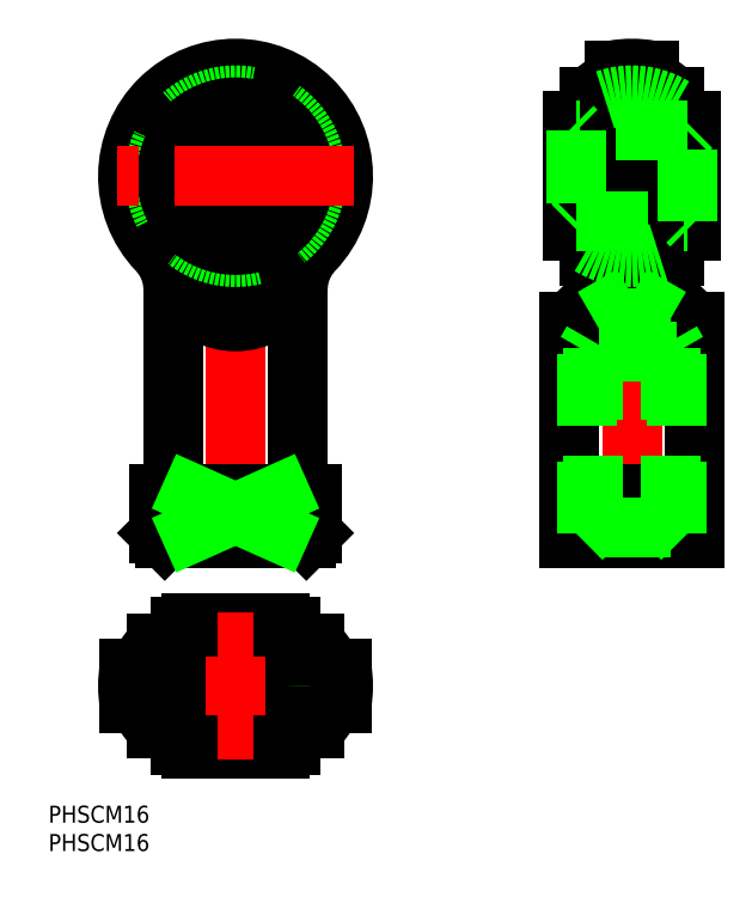
<metadata>
{"format":"dxf","ext":"dxf","renderer":"ezdxf+matplotlib","layout":"modelspace","background":"white","min_lineweight":24,"dpi":150}
</metadata>
<code>
0
SECTION
2
ENTITIES
0
TEXT
8
0
10
-33.04
20
-24.13
30
0
40
3
1
PHSCM16
0
TEXT
8
0
10
-33.04
20
-29.13
30
0
40
3
1
PHSCM16
0
LINE
8
CENTER
10
0
20
111
30
0
11
0
21
24
31
0
0
LINE
8
CENTER
10
-21
20
0
30
0
11
21
21
0
31
0
0
LINE
8
CENTER
10
82.5
20
90
30
0
11
57.5
21
90
31
0
0
LINE
8
CENTER
10
70
20
24
30
0
11
70
21
111
31
0
0
LINE
8
0
10
-7.826
20
27
30
0
11
-7.826
21
34
31
0
0
LINE
8
0
10
7.826
20
27
30
0
11
7.826
21
34
31
0
0
LINE
8
0
10
-13.5
20
34
30
0
11
-13.5
21
27
31
0
0
LINE
8
0
10
13.5
20
27
30
0
11
13.5
21
34
31
0
0
LINE
8
0
10
-13.14
20
-3.1
30
0
11
-18.75
21
-3.1
31
0
0
LINE
8
0
10
-13.14
20
3.1
30
0
11
-18.75
21
3.1
31
0
0
ARC
8
0
10
-4.223
20
-2.487
30
0
40
14
50
134.5
51
152.8
0
ARC
8
0
10
-4.223
20
2.487
30
0
40
14
50
207.2
51
225.5
0
ARC
8
0
10
0
20
-2.416e-13
30
0
40
19
50
170.6
51
189.4
0
ARC
8
0
10
-18.01
20
-4.6
30
0
40
1.5
50
27.21
51
90
0
ARC
8
0
10
-18.01
20
4.6
30
0
40
1.5
50
270
51
332.8
0
ARC
8
0
10
0
20
0
30
0
40
13.5
50
125.4
51
234.6
0
ARC
8
0
10
0
20
0
30
0
40
12.5
50
118.4
51
241.6
0
ARC
8
0
10
0
20
0
30
0
40
12.5
50
298.4
51
61.64
0
ARC
8
0
10
0
20
0
30
0
40
13.5
50
305.4
51
54.57
0
ARC
8
0
10
0
20
-2.416e-13
30
0
40
19
50
350.6
51
9.39
0
ARC
8
0
10
18.01
20
-4.6
30
0
40
1.5
50
90
51
152.8
0
LINE
8
0
10
-7.826
20
-11
30
0
11
7.826
21
-11
31
0
0
LINE
8
0
10
-11.22
20
-7.5
30
0
11
-14.03
21
-7.5
31
0
0
LINE
8
0
10
18.75
20
-3.1
30
0
11
13.14
21
-3.1
31
0
0
LINE
8
0
10
14.03
20
-7.5
30
0
11
11.22
21
-7.5
31
0
0
ARC
8
0
10
4.223
20
2.487
30
0
40
14
50
314.5
51
332.8
0
ARC
8
0
10
-5.311
20
49.53
30
0
40
26.08
50
295.5
51
300.2
0
LINE
8
0
10
7.826
20
11
30
0
11
-7.826
21
11
31
0
0
LINE
8
0
10
12.5
20
26
30
0
11
-12.5
21
26
31
0
0
LINE
8
0
10
-11.22
20
7.5
30
0
11
-14.03
21
7.5
31
0
0
LINE
8
0
10
-13.5
20
27
30
0
11
-7.826
21
27
31
0
0
LINE
8
0
10
-13.5
20
27
30
0
11
-12.5
21
26
31
0
0
ARC
8
0
10
5.311
20
49.53
30
0
40
26.08
50
239.8
51
244.5
0
LINE
8
0
10
18.75
20
3.1
30
0
11
13.14
21
3.1
31
0
0
ARC
8
0
10
4.223
20
-2.487
30
0
40
14
50
27.21
51
45.51
0
ARC
8
0
10
18.01
20
4.6
30
0
40
1.5
50
207.2
51
270
0
LINE
8
0
10
14.03
20
7.5
30
0
11
11.22
21
7.5
31
0
0
LINE
8
0
10
7.826
20
27
30
0
11
13.5
21
27
31
0
0
LINE
8
0
10
12.5
20
26
30
0
11
13.5
21
27
31
0
0
ARC
8
0
10
0
20
90
30
0
40
18.75
50
315.7
51
224.3
0
CIRCLE
8
0
10
0
20
90
30
0
40
17.06
0
CIRCLE
8
0
10
0
20
90
30
0
40
14.03
0
ARC
8
0
10
0
20
90
30
0
40
19
50
316.4
51
223.6
0
LINE
8
0
10
11
20
36.5
30
0
11
11
21
70
31
0
0
LINE
8
0
10
-11
20
70
30
0
11
-11
21
36.5
31
0
0
ARC
8
0
10
1.42e-14
20
75.62
30
0
40
11.25
50
210
51
330
0
LINE
8
0
10
-13.5
20
34
30
0
11
13.5
21
34
31
0
0
ARC
8
0
10
-13.5
20
36.5
30
0
40
2.5
50
270
51
0
0
ARC
8
0
10
13.5
20
36.5
30
0
40
2.5
50
180
51
270
0
ARC
8
0
10
0
20
90
30
0
40
21.1
50
239.4
51
300.6
0
ARC
8
0
10
-20.53
20
69.9
30
0
40
9.989
50
11.18
51
44.5
0
ARC
8
0
10
-21
20
70
30
0
40
10
50
0
51
43.6
0
ARC
8
0
10
17.78
20
85.91
30
0
40
31.8
50
206.3
51
210
0
ARC
8
0
10
20.51
20
69.9
30
0
40
9.97
50
135.5
51
168.9
0
ARC
8
0
10
21
20
70
30
0
40
10
50
136.4
51
180
0
ARC
8
0
10
-17.78
20
85.91
30
0
40
31.8
50
330
51
333.7
0
LINE
8
0
10
59
20
64.36
30
0
11
59
21
26
31
0
0
LINE
8
0
10
81
20
26
30
0
11
81
21
64.36
31
0
0
LINE
8
0
10
81
20
26
30
0
11
59
21
26
31
0
0
LINE
8
0
10
59
20
27
30
0
11
81
21
27
31
0
0
LINE
8
0
10
62.5
20
104
30
0
11
62.5
21
75.97
31
0
0
LINE
8
0
10
77.5
20
104
30
0
11
77.5
21
75.97
31
0
0
LINE
8
0
10
73.1
20
108.7
30
0
11
73.1
21
71.83
31
0
0
LINE
8
0
10
66.9
20
108.7
30
0
11
66.9
21
71.83
31
0
0
ARC
8
0
10
169.7
20
-45.33
30
0
40
155.8
50
132.3
51
135.3
0
ARC
8
0
10
-29.74
20
-45.33
30
0
40
155.8
50
44.73
51
47.73
0
LINE
8
0
10
59
20
34
30
0
11
81
21
34
31
0
0
ARC
8
0
10
72.49
20
85.78
30
0
40
14
50
224.5
51
242.8
0
ARC
8
0
10
1.973
20
140.4
30
0
40
94.46
50
311.8
51
313.4
0
ARC
8
0
10
65.4
20
71.99
30
0
40
1.5
50
0
51
62.79
0
ARC
8
0
10
67.51
20
85.78
30
0
40
14
50
297.2
51
315.5
0
ARC
8
0
10
138
20
140.4
30
0
40
94.46
50
226.6
51
228.2
0
ARC
8
0
10
74.6
20
71.99
30
0
40
1.5
50
117.2
51
180
0
ARC
8
0
10
70
20
90
30
0
40
19
50
80.61
51
99.39
0
ARC
8
0
10
65.4
20
108
30
0
40
1.5
50
297.2
51
0
0
ARC
8
0
10
72.49
20
94.22
30
0
40
14
50
117.2
51
135.5
0
ARC
8
0
10
74.6
20
108
30
0
40
1.5
50
180
51
242.8
0
ARC
8
0
10
67.51
20
94.22
30
0
40
14
50
44.49
51
62.79
0
CIRCLE
8
0
10
0
20
0
30
0
40
6.918
0
CIRCLE
8
0
10
0
20
0
30
0
40
8
0
LINE
8
0
10
62
20
26.92
30
0
11
62
21
59
31
0
0
LINE
8
0
10
78
20
26.92
30
0
11
78
21
59
31
0
0
LINE
8
0
10
78
20
59
30
0
11
62
21
59
31
0
0
LINE
8
0
10
63.08
20
28
30
0
11
63.08
21
65
31
0
0
LINE
8
0
10
62
20
59
30
0
11
63.08
21
60.87
31
0
0
LINE
8
0
10
63.08
20
65
30
0
11
70
21
68.99
31
0
0
LINE
8
0
10
76.92
20
65
30
0
11
63.08
21
65
31
0
0
LINE
8
0
10
76.92
20
65
30
0
11
70
21
68.99
31
0
0
LINE
8
0
10
76.92
20
28
30
0
11
76.92
21
65
31
0
0
LINE
8
0
10
78
20
59
30
0
11
76.92
21
60.87
31
0
0
CIRCLE
8
0
10
0
20
0
30
0
40
8.918
0
LINE
8
0
10
76.92
20
28
30
0
11
63.08
21
28
31
0
0
LINE
8
0
10
63.08
20
28
30
0
11
61.08
21
26
31
0
0
LINE
8
0
10
76.92
20
28
30
0
11
78.92
21
26
31
0
0
LINE
8
0
10
-7.826
20
34
30
0
11
7.826
21
27
31
0
0
LINE
8
0
10
7.826
20
34
30
0
11
-7.826
21
27
31
0
0
ARC
8
0
10
70
20
90
30
0
40
14.29
50
222.7
51
238.3
0
CIRCLE
8
0
10
0
20
90
30
0
40
14.29
0
LINE
8
0
10
80.5
20
99.69
30
0
11
80.5
21
80.31
31
0
0
LINE
8
0
10
59.5
20
80.31
30
0
11
59.5
21
99.69
31
0
0
ARC
8
0
10
70
20
90
30
0
40
14.29
50
42.7
51
58.34
0
ARC
8
0
10
70
20
90
30
0
40
14.29
50
121.7
51
137.3
0
ARC
8
0
10
70
20
90
30
0
40
14.29
50
58.34
51
121.7
0
ARC
8
0
10
70
20
90
30
0
40
14.29
50
238.3
51
301.7
0
ARC
8
0
10
70
20
90
30
0
40
14.29
50
301.7
51
317.3
0
CIRCLE
8
0
10
0
20
90
30
0
40
9.689
0
CIRCLE
8
0
10
0
20
90
30
0
40
12.16
0
CIRCLE
8
0
10
0
20
90
30
0
40
8
0
CIRCLE
8
0
10
0
20
90
30
0
40
8.7
0
LINE
8
0
10
60.2
20
82
30
0
11
59.5
21
81.3
31
0
0
LINE
8
0
10
79.8
20
82
30
0
11
80.5
21
81.3
31
0
0
LINE
8
0
10
79.8
20
98
30
0
11
80.5
21
98.7
31
0
0
LINE
8
0
10
60.2
20
98
30
0
11
59.5
21
98.7
31
0
0
LINE
8
0
10
60.2
20
98
30
0
11
60.2
21
82
31
0
0
LINE
8
0
10
60.2
20
82
30
0
11
79.8
21
82
31
0
0
LINE
8
0
10
79.8
20
82
30
0
11
79.8
21
98
31
0
0
LINE
8
0
10
79.8
20
98
30
0
11
60.2
21
98
31
0
0
LINE
8
CENTER
10
21
20
90
30
0
11
-21
21
90
31
0
0
LINE
8
CENTER
10
0
20
13
30
0
11
0
21
-13
31
0
0
LINE
8
0
10
-9.689
20
10.5
30
0
11
-8.485
21
10.5
31
0
0
ARC
8
0
10
0
20
1.42e-14
30
0
40
14.29
50
132.7
51
148.3
0
LINE
8
0
10
9.689
20
-10.5
30
0
11
8.485
21
-10.5
31
0
0
ARC
8
0
10
0
20
1.42e-14
30
0
40
14.29
50
211.7
51
227.3
0
ARC
8
0
10
0
20
1.42e-14
30
0
40
14.29
50
312.7
51
328.3
0
ARC
8
0
10
0
20
1.42e-14
30
0
40
14.29
50
31.66
51
47.3
0
LINE
8
0
10
-8.485
20
-10.5
30
0
11
-9.689
21
-10.5
31
0
0
LINE
8
0
10
8.485
20
10.5
30
0
11
9.689
21
10.5
31
0
0
ENDSEC
0
EOF

</code>
